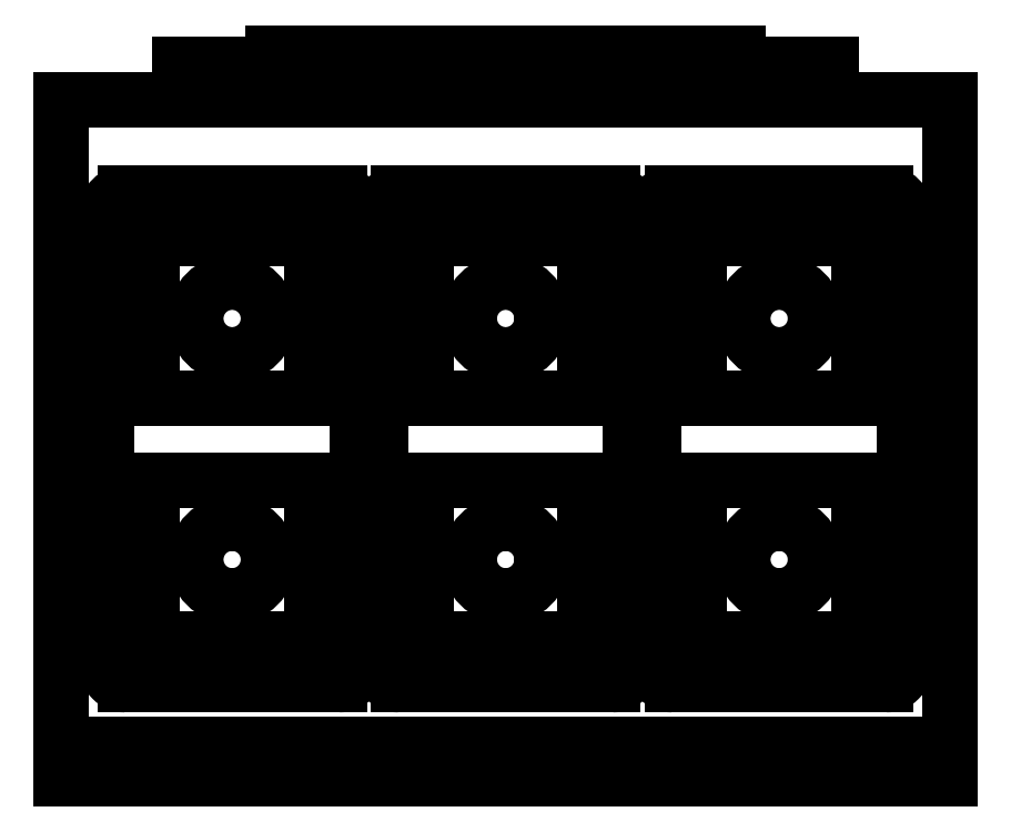
<metadata>
{"format":"dxf","ext":"dxf","renderer":"ezdxf+matplotlib","layout":"modelspace","background":"white","min_lineweight":24,"dpi":150}
</metadata>
<code>
0
SECTION
2
ENTITIES
0
LINE
8
0
10
4356
20
4144
30
0
11
4356
21
4144
31
0
0
LINE
8
0
10
4357
20
4144
30
0
11
4357
21
4144
31
0
0
LINE
8
0
10
4357
20
4144
30
0
11
4357
21
4144
31
0
0
LINE
8
0
10
4356
20
4144
30
0
11
4356
21
4144
31
0
0
LINE
8
0
10
4356
20
4144
30
0
11
4356
21
4144
31
0
0
LINE
8
0
10
4356
20
4144
30
0
11
4357
21
4144
31
0
0
LINE
8
0
10
4357
20
4143
30
0
11
4356
21
4143
31
0
0
LINE
8
0
10
4356
20
4144
30
0
11
4357
21
4144
31
0
0
LINE
8
0
10
4357
20
4144
30
0
11
4357
21
4144
31
0
0
LINE
8
0
10
4356
20
4144
30
0
11
4356
21
4144
31
0
0
LINE
8
0
10
4356
20
4144
30
0
11
4357
21
4144
31
0
0
ARC
8
0
10
4356
20
4144
30
0
40
0.01566
50
90
51
180
0
ARC
8
0
10
4356
20
4144
30
0
40
0.01566
50
180
51
270
0
ARC
8
0
10
4357
20
4144
30
0
40
0.01566
50
270
51
0
0
ARC
8
0
10
4357
20
4144
30
0
40
0.01566
50
2.036e-13
51
90
0
CIRCLE
8
0
10
4356
20
4144
30
0
40
0.03132
0
LINE
8
0
10
4357
20
4144
30
0
11
4357
21
4144
31
0
0
LINE
8
0
10
4356
20
4144
30
0
11
4356
21
4144
31
0
0
LINE
8
0
10
4356
20
4144
30
0
11
4356
21
4144
31
0
0
LINE
8
0
10
4356
20
4144
30
0
11
4356
21
4144
31
0
0
LINE
8
0
10
4356
20
4144
30
0
11
4356
21
4144
31
0
0
LINE
8
0
10
4357
20
4144
30
0
11
4357
21
4144
31
0
0
CIRCLE
8
0
10
4356
20
4144
30
0
40
0.03132
0
LINE
8
0
10
4356
20
4144
30
0
11
4357
21
4144
31
0
0
LINE
8
0
10
4356
20
4144
30
0
11
4356
21
4144
31
0
0
LINE
8
0
10
4357
20
4144
30
0
11
4357
21
4144
31
0
0
LINE
8
0
10
4356
20
4144
30
0
11
4357
21
4144
31
0
0
LINE
8
0
10
4356
20
4144
30
0
11
4356
21
4144
31
0
0
LINE
8
0
10
4356
20
4144
30
0
11
4356
21
4143
31
0
0
LINE
8
0
10
4357
20
4144
30
0
11
4357
21
4143
31
0
0
LINE
8
0
10
4356
20
4144
30
0
11
4356
21
4144
31
0
0
LINE
8
0
10
4356
20
4144
30
0
11
4356
21
4144
31
0
0
LINE
8
0
10
4356
20
4144
30
0
11
4356
21
4144
31
0
0
LINE
8
0
10
4356
20
4144
30
0
11
4356
21
4144
31
0
0
LINE
8
0
10
4356
20
4143
30
0
11
4356
21
4143
31
0
0
LINE
8
0
10
4356
20
4144
30
0
11
4356
21
4144
31
0
0
LINE
8
0
10
4356
20
4144
30
0
11
4356
21
4144
31
0
0
LINE
8
0
10
4356
20
4144
30
0
11
4356
21
4144
31
0
0
LINE
8
0
10
4356
20
4144
30
0
11
4356
21
4144
31
0
0
ARC
8
0
10
4356
20
4144
30
0
40
0.01566
50
0
51
90
0
ARC
8
0
10
4356
20
4144
30
0
40
0.01566
50
270
51
0
0
ARC
8
0
10
4356
20
4144
30
0
40
0.01566
50
180
51
270
0
ARC
8
0
10
4356
20
4144
30
0
40
0.01566
50
90
51
180
0
CIRCLE
8
0
10
4356
20
4144
30
0
40
0.03132
0
LINE
8
0
10
4356
20
4144
30
0
11
4356
21
4144
31
0
0
LINE
8
0
10
4356
20
4144
30
0
11
4356
21
4144
31
0
0
LINE
8
0
10
4356
20
4144
30
0
11
4356
21
4144
31
0
0
LINE
8
0
10
4356
20
4144
30
0
11
4356
21
4144
31
0
0
LINE
8
0
10
4356
20
4144
30
0
11
4356
21
4144
31
0
0
LINE
8
0
10
4356
20
4144
30
0
11
4356
21
4144
31
0
0
CIRCLE
8
0
10
4356
20
4144
30
0
40
0.03132
0
LINE
8
0
10
4356
20
4144
30
0
11
4356
21
4144
31
0
0
LINE
8
0
10
4356
20
4144
30
0
11
4356
21
4144
31
0
0
LINE
8
0
10
4356
20
4144
30
0
11
4356
21
4144
31
0
0
LINE
8
0
10
4356
20
4144
30
0
11
4356
21
4144
31
0
0
LINE
8
0
10
4356
20
4144
30
0
11
4356
21
4144
31
0
0
LINE
8
0
10
4357
20
4144
30
0
11
4357
21
4144
31
0
0
LINE
8
0
10
4357
20
4144
30
0
11
4357
21
4144
31
0
0
LINE
8
0
10
4357
20
4144
30
0
11
4357
21
4144
31
0
0
LINE
8
0
10
4357
20
4144
30
0
11
4357
21
4144
31
0
0
LINE
8
0
10
4357
20
4144
30
0
11
4357
21
4144
31
0
0
CIRCLE
8
0
10
4357
20
4144
30
0
40
0.03132
0
LINE
8
0
10
4357
20
4144
30
0
11
4357
21
4144
31
0
0
LINE
8
0
10
4357
20
4144
30
0
11
4357
21
4144
31
0
0
LINE
8
0
10
4357
20
4144
30
0
11
4357
21
4144
31
0
0
LINE
8
0
10
4357
20
4144
30
0
11
4357
21
4144
31
0
0
LINE
8
0
10
4357
20
4144
30
0
11
4357
21
4144
31
0
0
LINE
8
0
10
4357
20
4144
30
0
11
4357
21
4144
31
0
0
CIRCLE
8
0
10
4357
20
4144
30
0
40
0.03132
0
ARC
8
0
10
4357
20
4144
30
0
40
0.01566
50
2.036e-13
51
90
0
ARC
8
0
10
4357
20
4144
30
0
40
0.01566
50
270
51
0
0
ARC
8
0
10
4357
20
4144
30
0
40
0.01566
50
180
51
270
0
ARC
8
0
10
4357
20
4144
30
0
40
0.01566
50
90
51
180
0
LINE
8
0
10
4357
20
4144
30
0
11
4357
21
4144
31
0
0
LINE
8
0
10
4357
20
4144
30
0
11
4357
21
4144
31
0
0
LINE
8
0
10
4357
20
4144
30
0
11
4357
21
4144
31
0
0
LINE
8
0
10
4357
20
4144
30
0
11
4357
21
4144
31
0
0
LINE
8
0
10
4357
20
4143
30
0
11
4357
21
4143
31
0
0
LINE
8
0
10
4357
20
4144
30
0
11
4357
21
4144
31
0
0
LINE
8
0
10
4357
20
4144
30
0
11
4357
21
4144
31
0
0
LINE
8
0
10
4357
20
4144
30
0
11
4357
21
4144
31
0
0
LINE
8
0
10
4357
20
4144
30
0
11
4357
21
4144
31
0
0
LINE
8
0
10
4356
20
4144
30
0
11
4357
21
4144
31
0
0
LINE
8
0
10
4356
20
4144
30
0
11
4357
21
4144
31
0
0
LINE
8
0
10
4356
20
4143
30
0
11
4357
21
4143
31
0
0
LINE
8
0
10
4356
20
4143
30
0
11
4357
21
4143
31
0
0
LINE
8
0
10
4356
20
4144
30
0
11
4357
21
4144
31
0
0
ENDSEC
0
EOF

</code>
